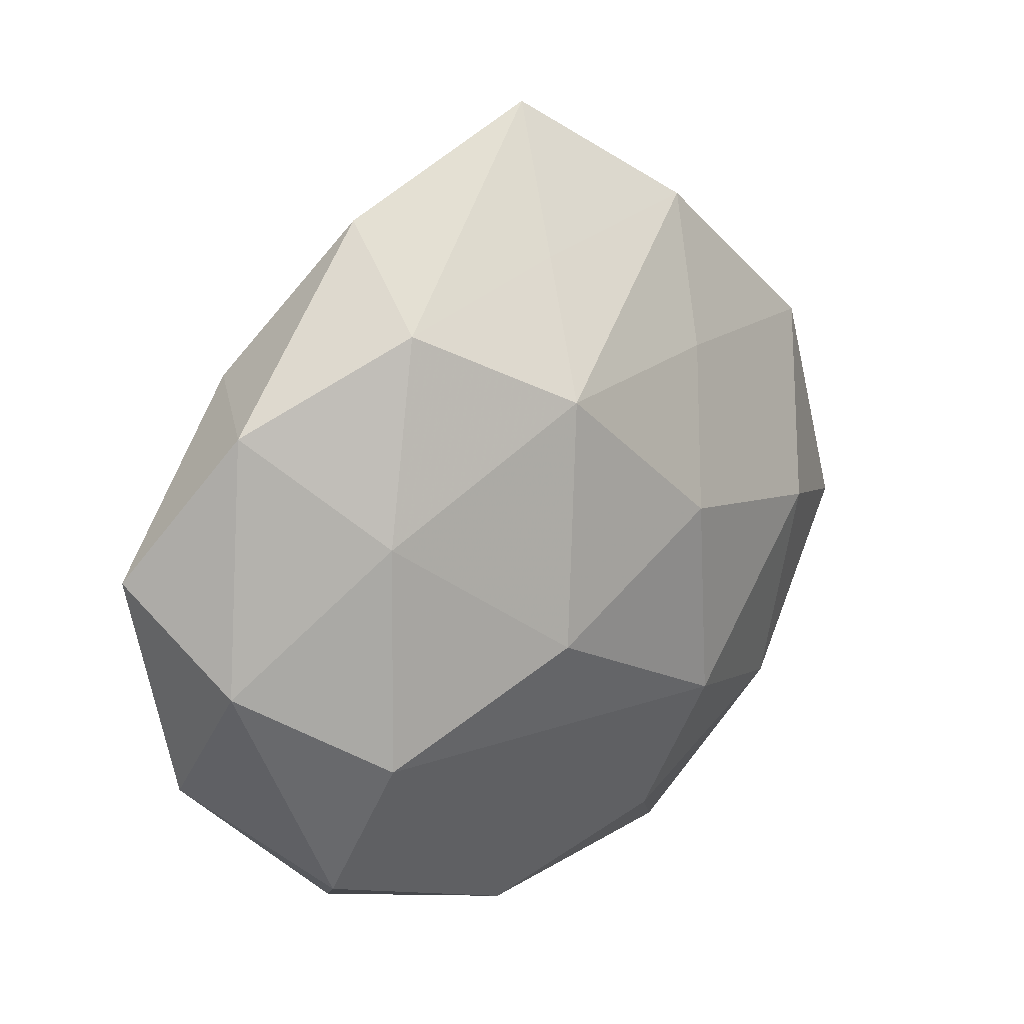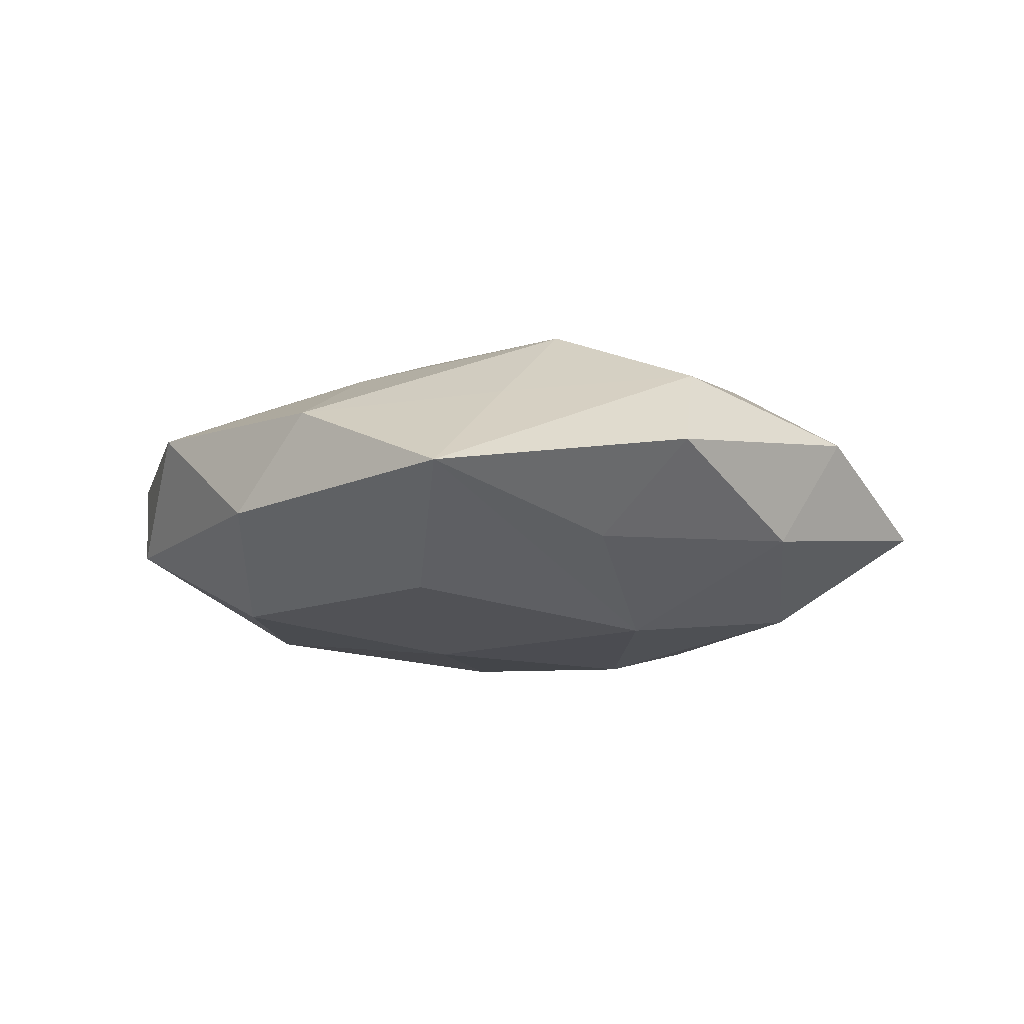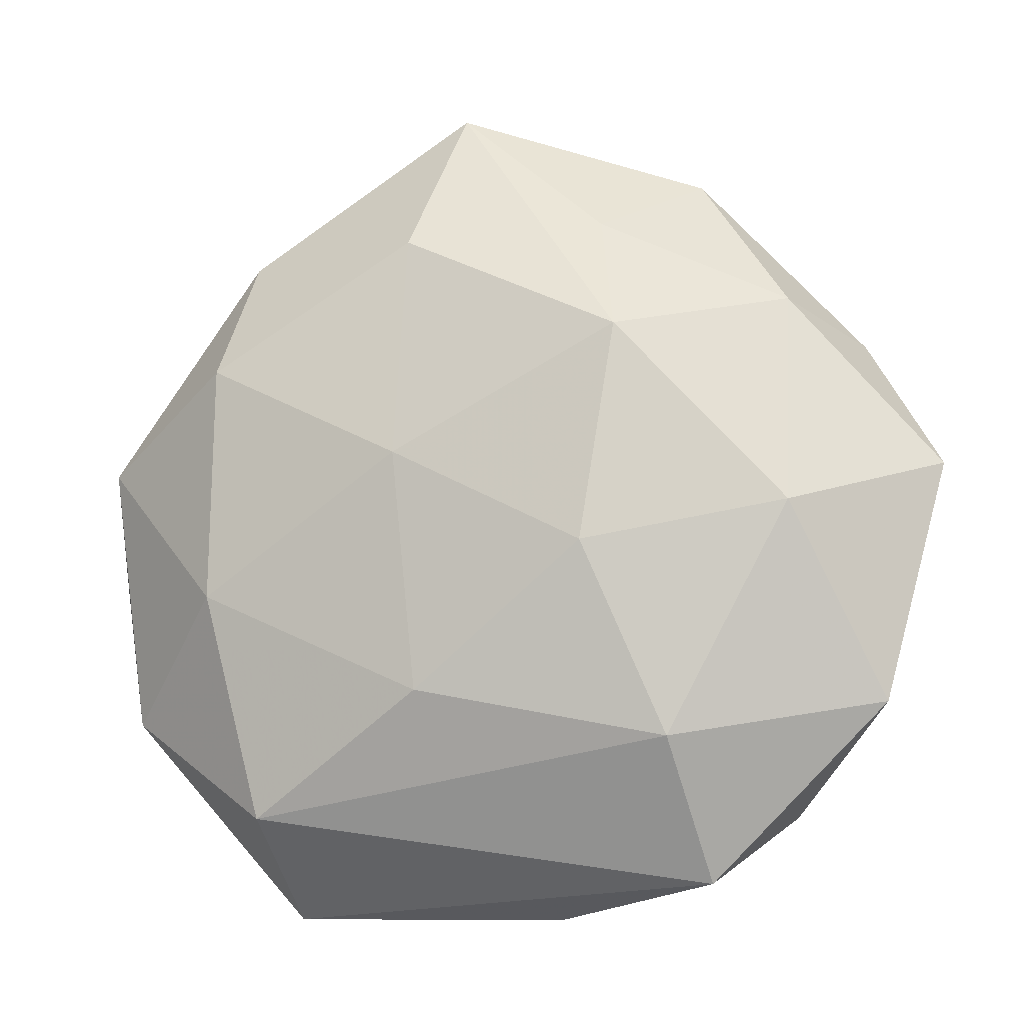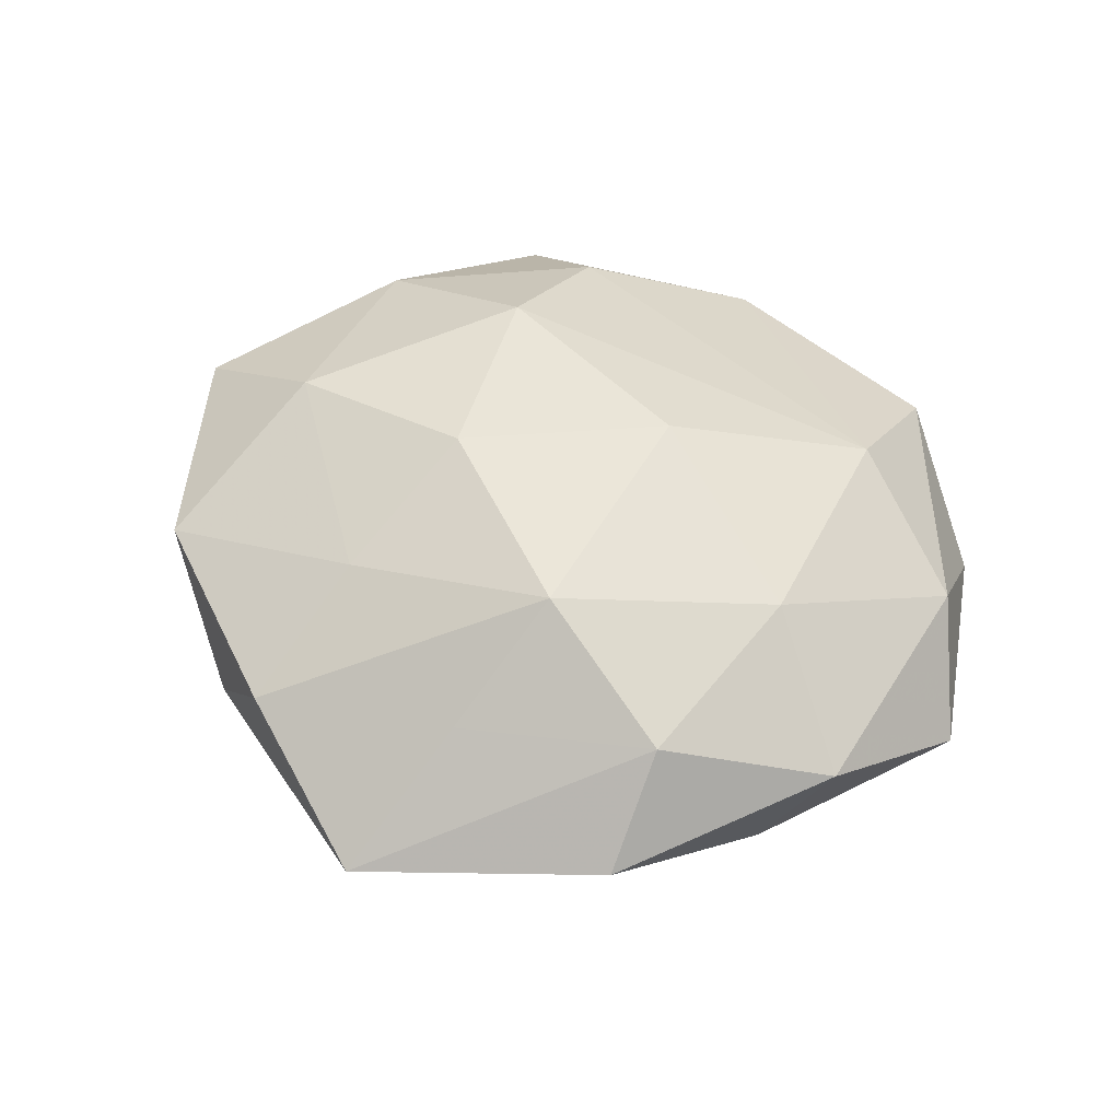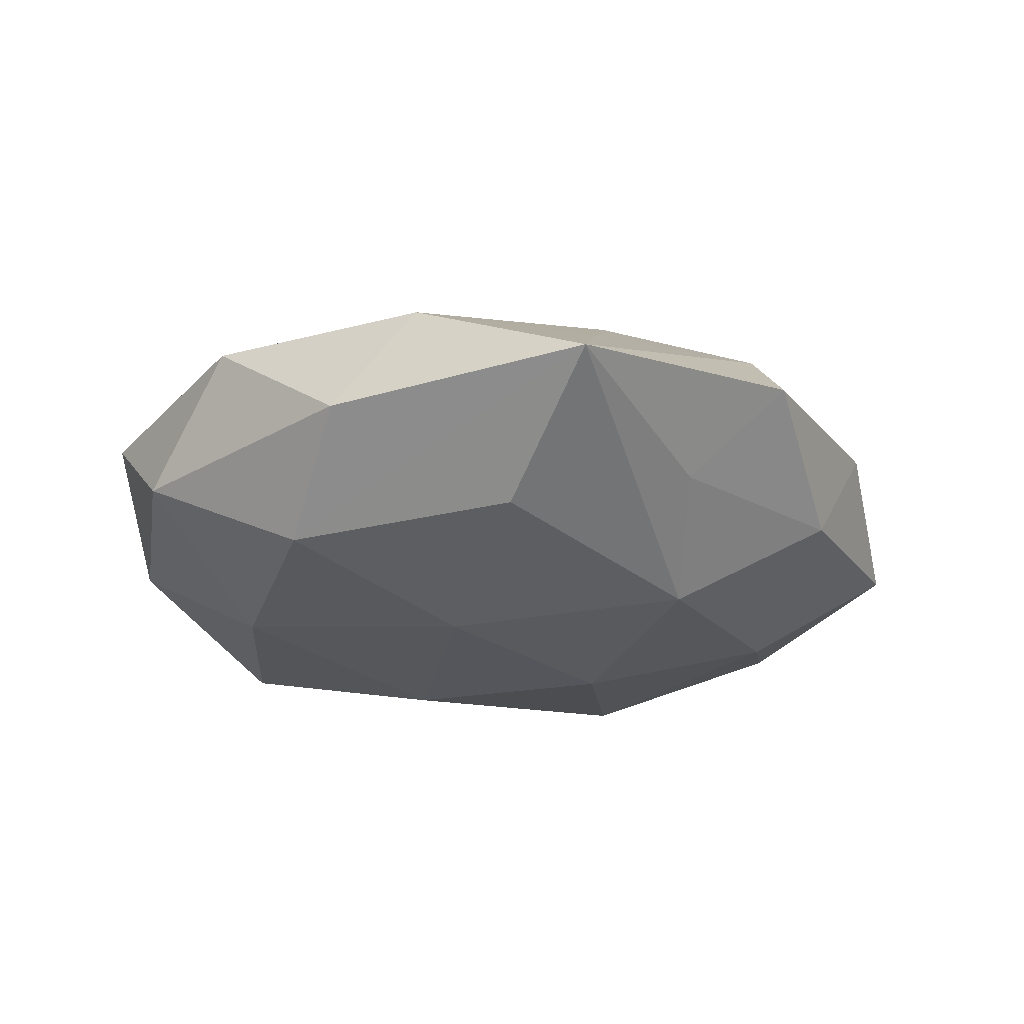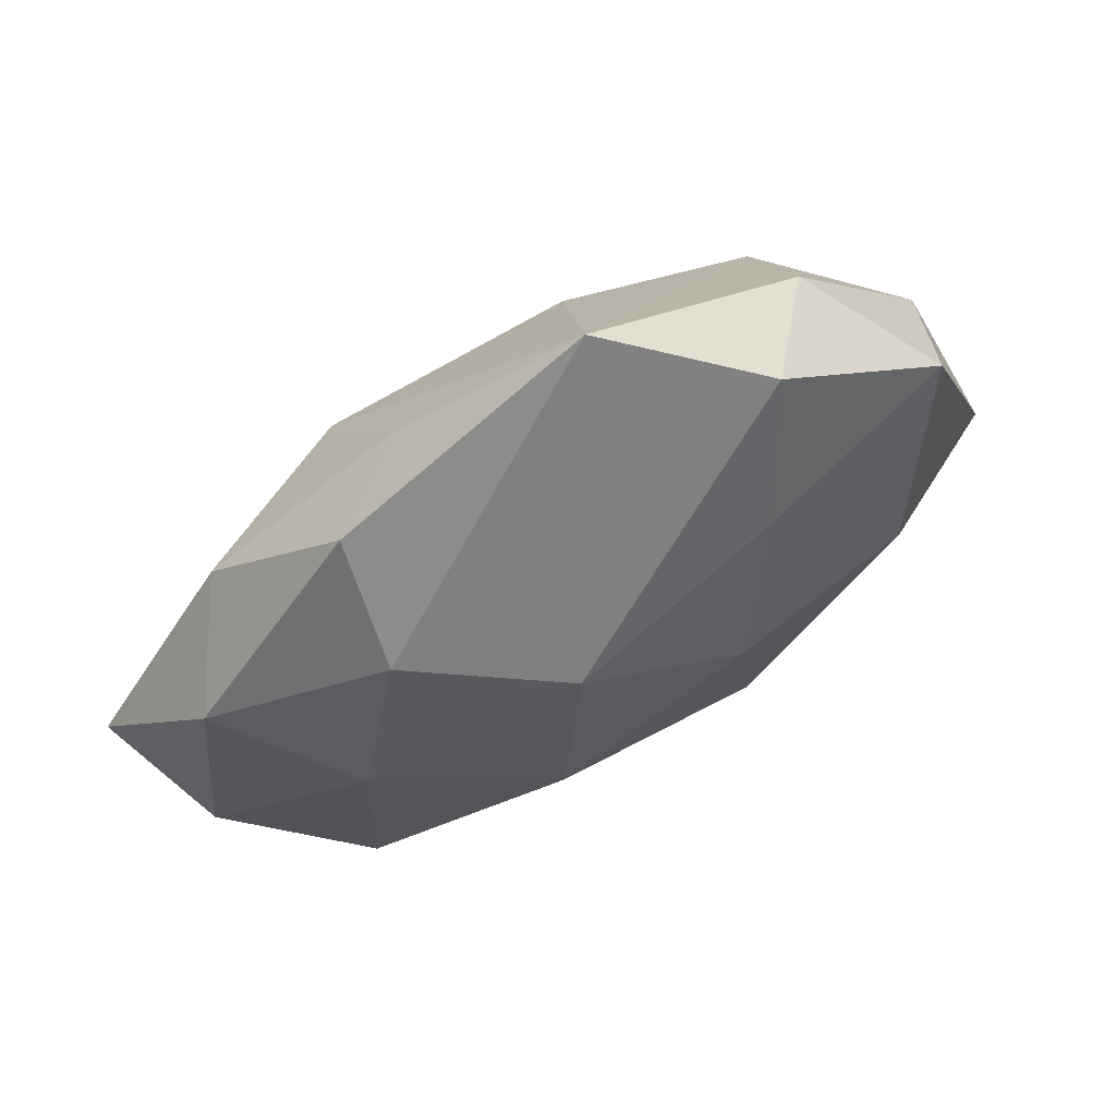
<metadata>
{"format":"obj","ext":"obj","renderer":"f3d","projection":"perspective","resolution":1024,"background":"white","views":[{"elev":18.3,"azim":-42.1,"up":"+Y"},{"elev":-11.4,"azim":-175.2,"up":"+Z"},{"elev":-10.8,"azim":-164.7,"up":"+Y"},{"elev":51.7,"azim":-155.7,"up":"+Z"},{"elev":-27.8,"azim":164.4,"up":"+Z"},{"elev":71.0,"azim":-28.0,"up":"+Y"}]}
</metadata>
<code>
v -0.001229 0.02068 0.00514
v -0.01385 0.0241 0.0007033
v -0.01279 -0.01458 -0.008621
v 0.01513 -0.01923 -0.006967
v -0.0176 0.005273 0.008583
v 0.0294 -0.002007 0.003265
v -0.00803 0.02025 -0.005052
v 0.01231 0.02289 0.003332
v -0.02069 0.0002114 -0.008203
v 0.003288 -0.01141 -0.0103
v -0.02043 0.0143 -0.004534
v 0.00243 0.02962 -0.001641
v -0.02999 0.003148 -0.002524
v -0.01453 -0.0236 -0.002896
v -0.007896 -0.00232 -0.01135
v 0.02558 -0.01233 -0.00221
v 0.004678 0.004108 -0.01089
v -0.003281 -0.02575 0.002147
v -0.02605 -0.01224 -0.003253
v 0.01425 -0.02562 -5.492e-05
v 0.004576 0.01904 -0.008211
v 0.01792 0.01077 -0.008871
v 0.008539 -0.0103 0.01068
v 0.0074 -0.02037 0.006101
v -0.004455 0.01272 0.0111
v -0.02667 -0.003601 0.003845
v -0.0246 0.01248 0.002693
v 0.006573 0.003429 0.01172
v 0.02743 0.005092 -0.003408
v -0.01831 -0.009169 0.00919
v 0.01974 0.0009796 0.008967
v -0.01914 -0.01908 0.003762
v 0.02408 0.013 0.003822
v 0.01829 -0.004585 -0.008772
v -0.006081 -0.003104 0.01217
v 0.009799 0.01345 0.007943
v -0.009997 0.01188 -0.01037
v 0.01733 0.01954 -0.002946
v -0.0142 0.01782 0.006697
v 0.02023 -0.01375 0.005451
f 14 32 19
f 24 20 40
f 30 24 23
f 24 40 23
f 34 22 29
f 29 33 6
f 12 22 21
f 16 29 6
f 34 29 16
f 6 40 16
f 16 40 20
f 18 32 14
f 14 20 18
f 18 20 24
f 18 24 30
f 30 32 18
f 38 22 12
f 12 8 38
f 38 8 33
f 38 29 22
f 33 29 38
f 26 27 13
f 13 19 26
f 26 32 30
f 26 19 32
f 5 26 30
f 27 26 5
f 30 23 35
f 35 5 30
f 25 5 35
f 6 33 31
f 31 40 6
f 31 23 40
f 7 2 12
f 2 7 11
f 13 27 11
f 11 27 2
f 34 16 4
f 4 16 20
f 4 20 14
f 1 8 12
f 25 8 1
f 39 5 25
f 27 5 39
f 2 27 39
f 25 1 39
f 12 2 39
f 39 1 12
f 36 31 33
f 36 8 25
f 33 8 36
f 14 19 3
f 3 4 14
f 17 22 34
f 17 21 22
f 37 11 7
f 21 17 37
f 37 17 15
f 12 21 37
f 37 7 12
f 28 36 25
f 31 36 28
f 25 35 28
f 28 35 23
f 23 31 28
f 10 3 15
f 4 3 10
f 34 4 10
f 10 17 34
f 15 17 10
f 15 3 9
f 9 37 15
f 9 19 13
f 9 3 19
f 13 11 9
f 11 37 9

</code>
